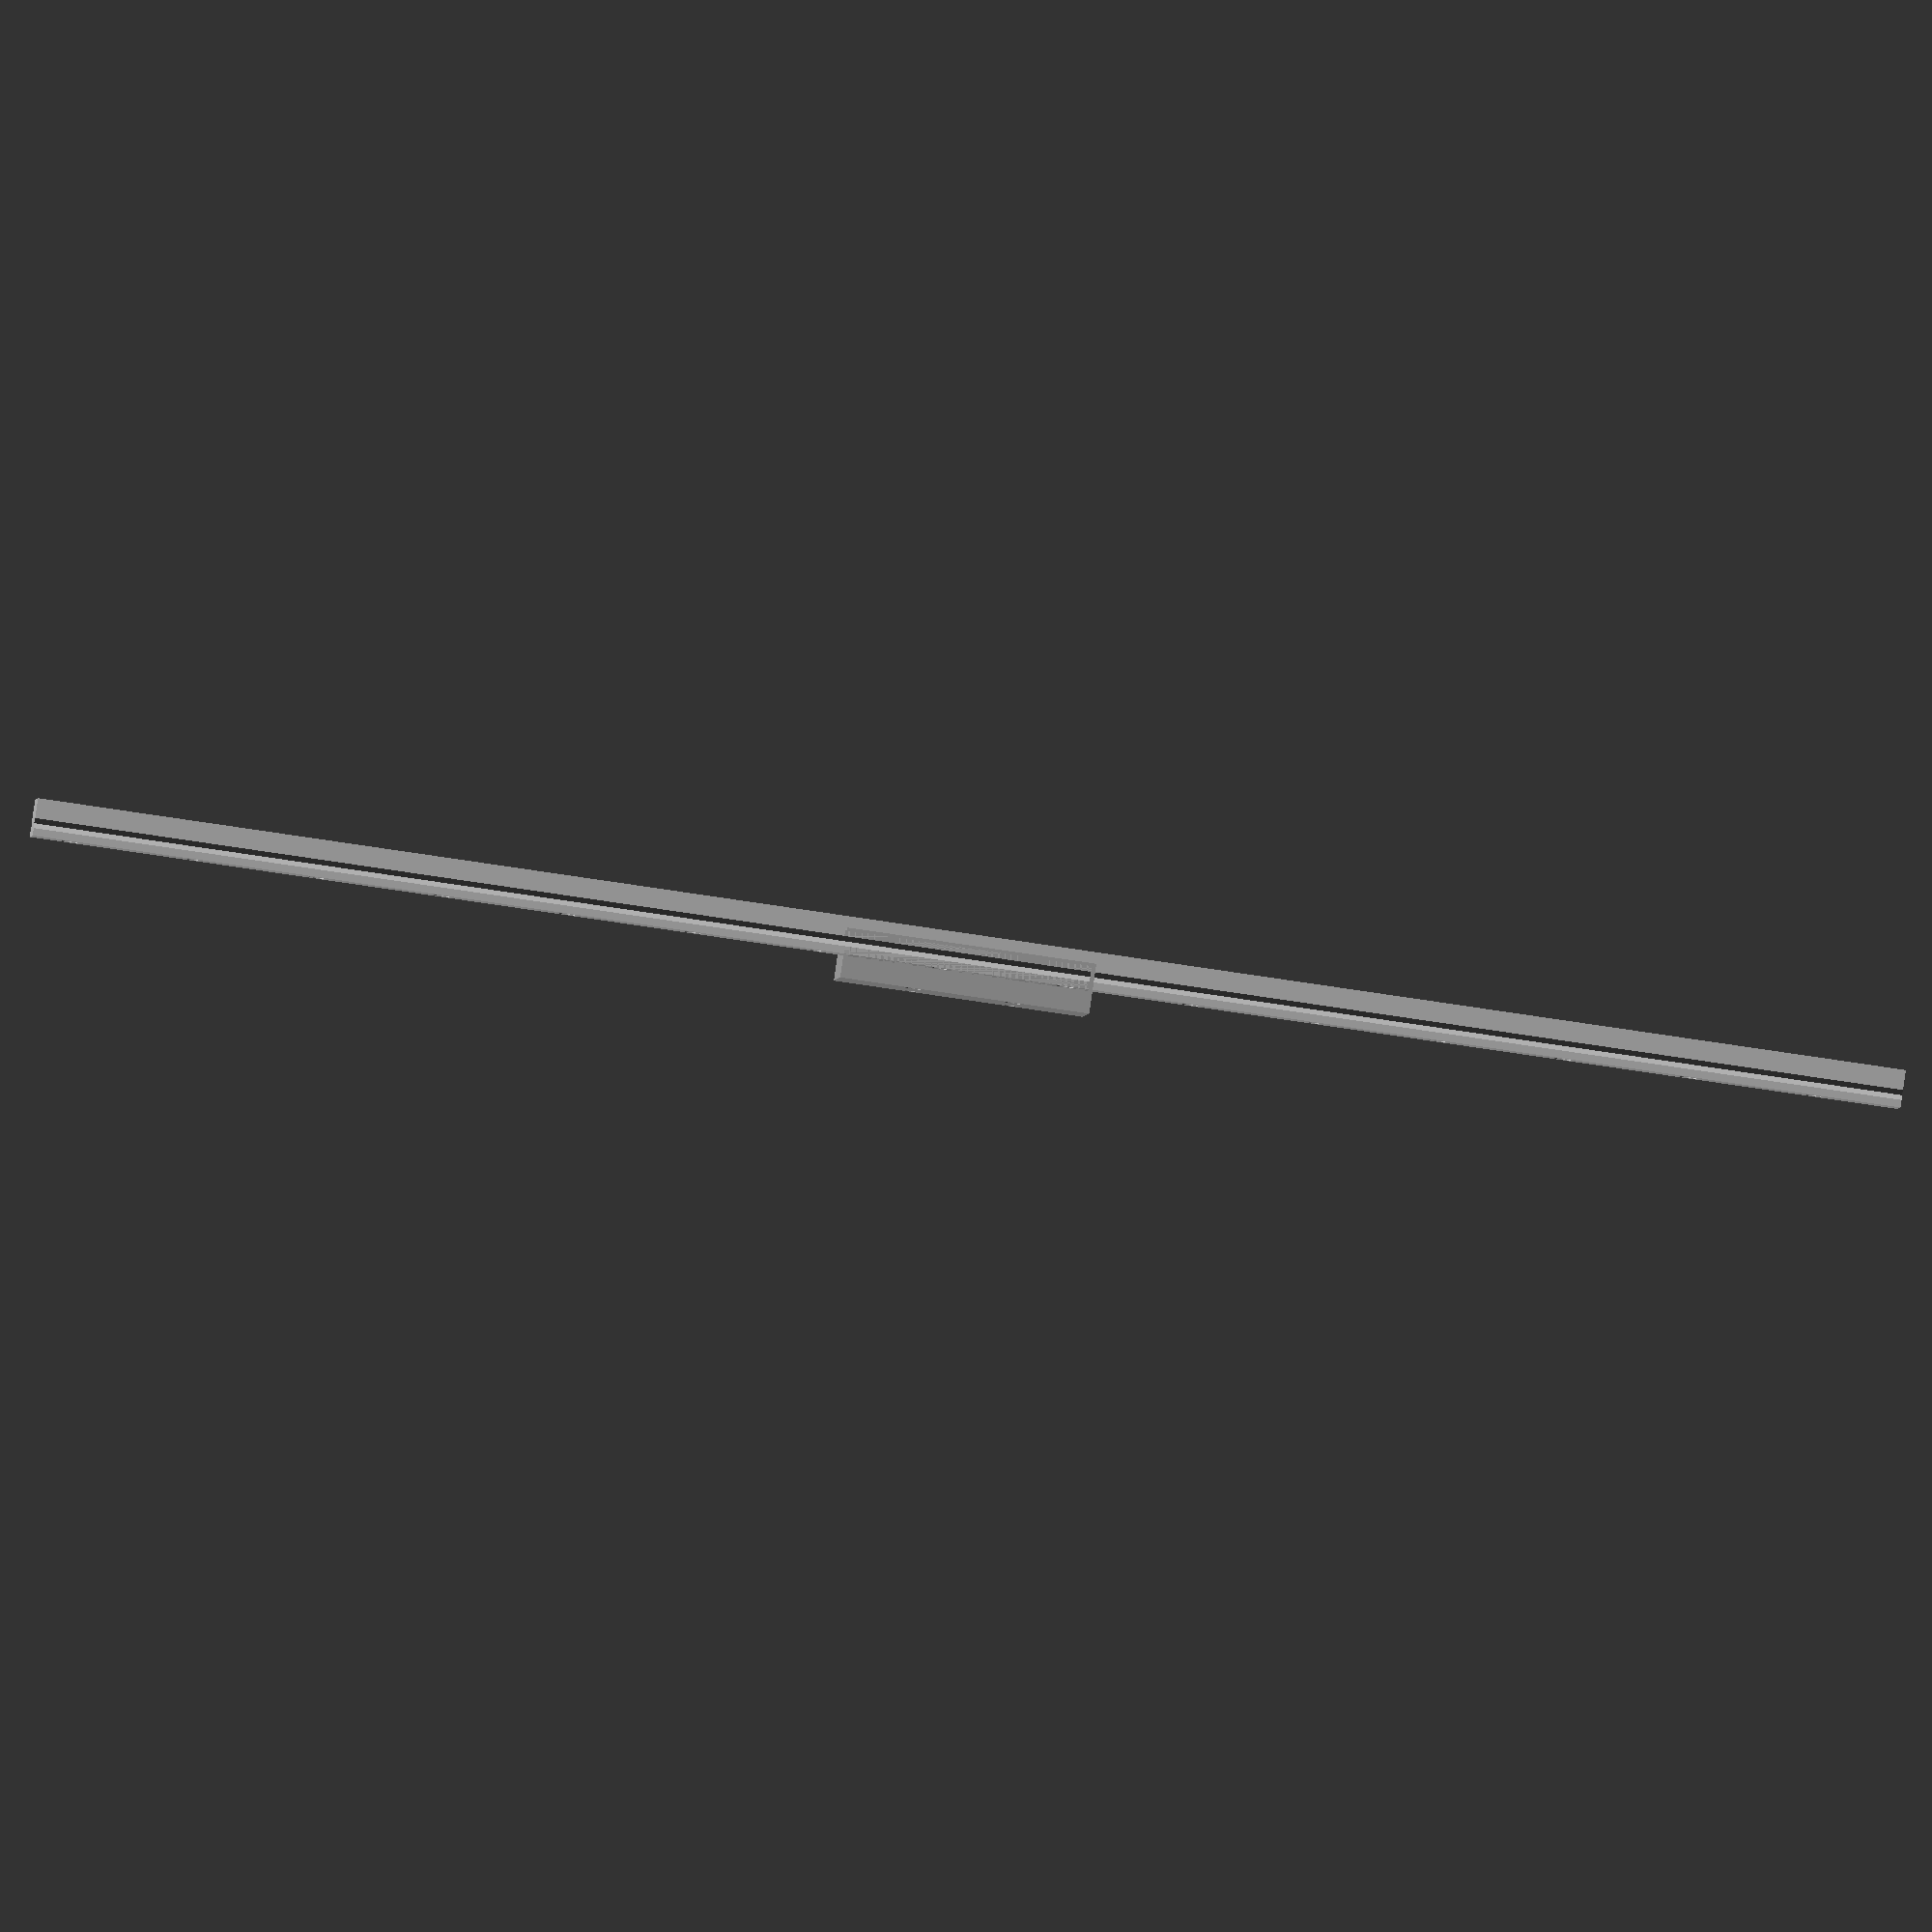
<openscad>
$fn=100;
module carriage() {
    color("darkgray",1.0) difference() {
        linear_extrude(40) polygon([[8,0],[0,0],[0,5.5],[4,5.5],[4,14.5],[0,14.5],[0,20],[8,20]]);

        // Screw holes
        rotate(90,[0,1,0]) translate([-12,3.5,4]) cylinder(r=1.5, h=5, center = false);
        rotate(90,[0,1,0]) translate([-12,17,4]) cylinder(r=1.5, h=5, center = false);

        rotate(90,[0,1,0]) translate([-28,3.5,4]) cylinder(r=1.5, h=5, center = false);
        rotate(90,[0,1,0]) translate([-28,17,4]) cylinder(r=1.5, h=5, center = false);
    }
}

module rail(length) {
    translate([-4.5,0,0]) rotate(-90,[0,0,1]) {
    color("silver", 1.0) difference() {
        linear_extrude(length) polygon([[0,0],[3.2,0],[4,1],[4.8,0],[6,0],[6,9],[4.8,9],[4,8],[3.2,9],[0,9]]);

        for(i = [7.5:20:length]) {
            rotate(90, [0,1,0]) translate([-i + 1.5,4.5,-1]) cylinder(h=8, r=1.5, center = false);
        }
    }

    translate([2,-5.5,length/2-20]) carriage();
    }
}

rail(300);
</openscad>
<views>
elev=252.1 azim=109.6 roll=278.7 proj=o view=solid
</views>
